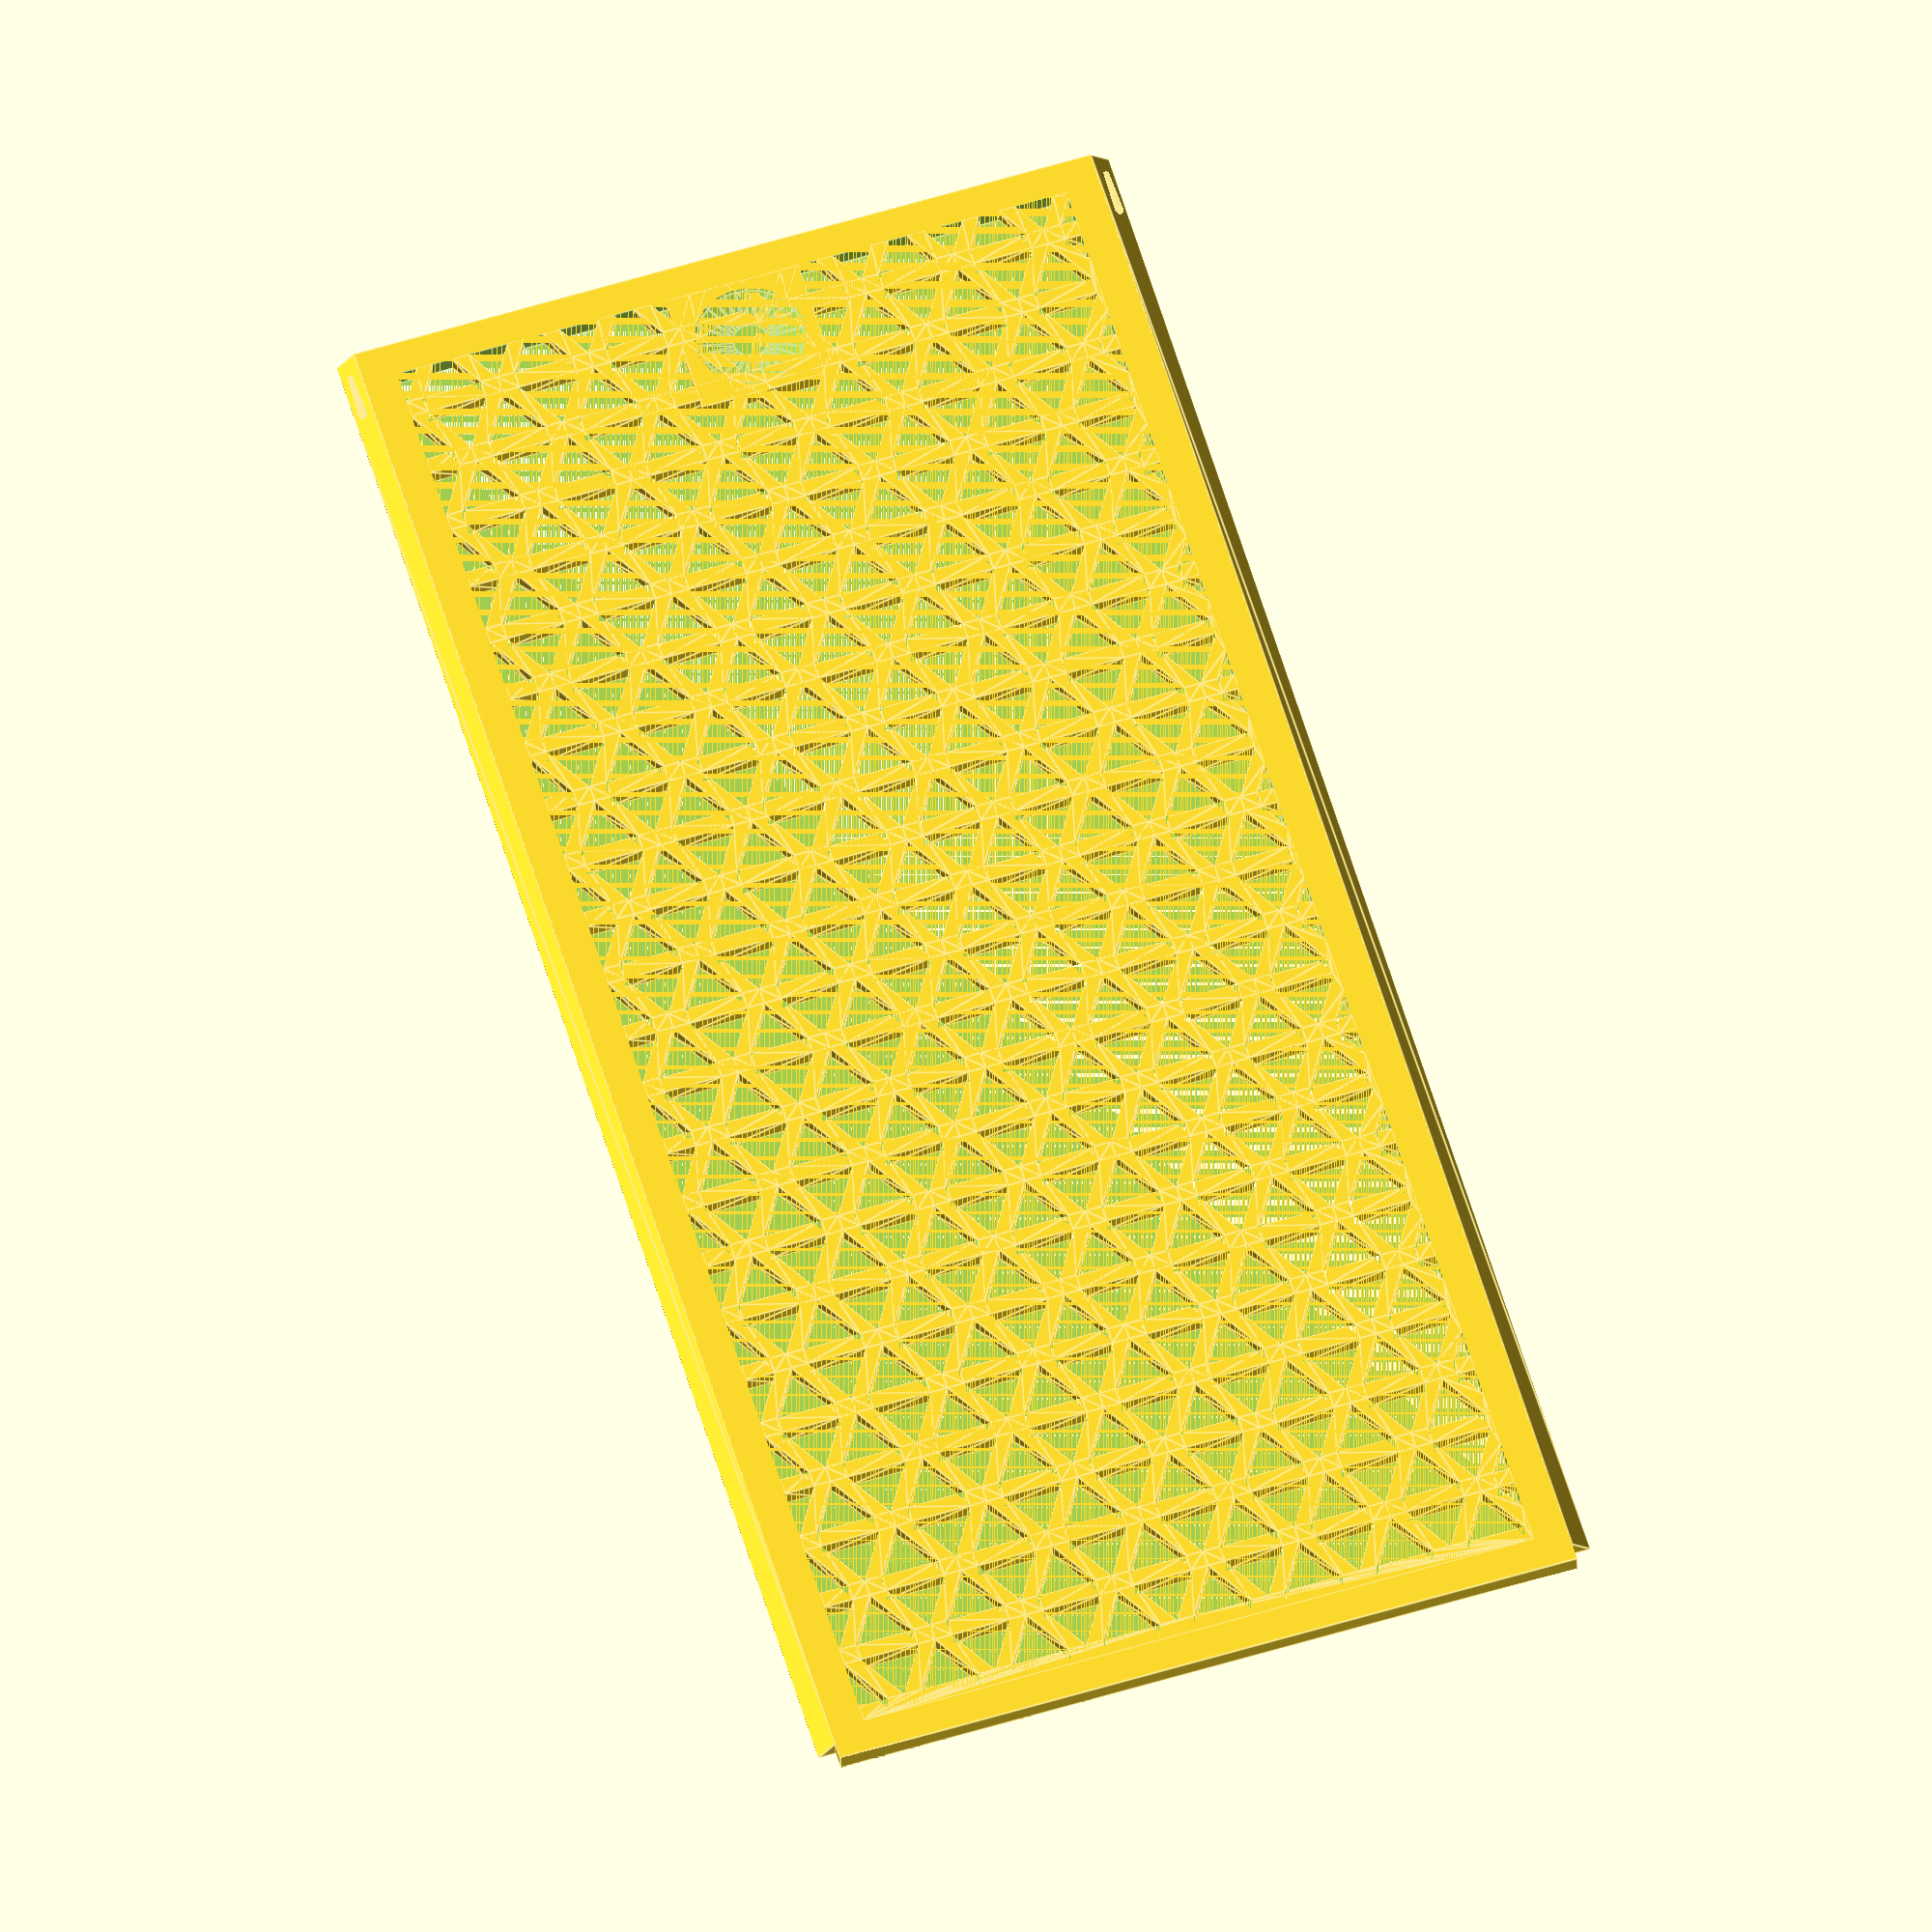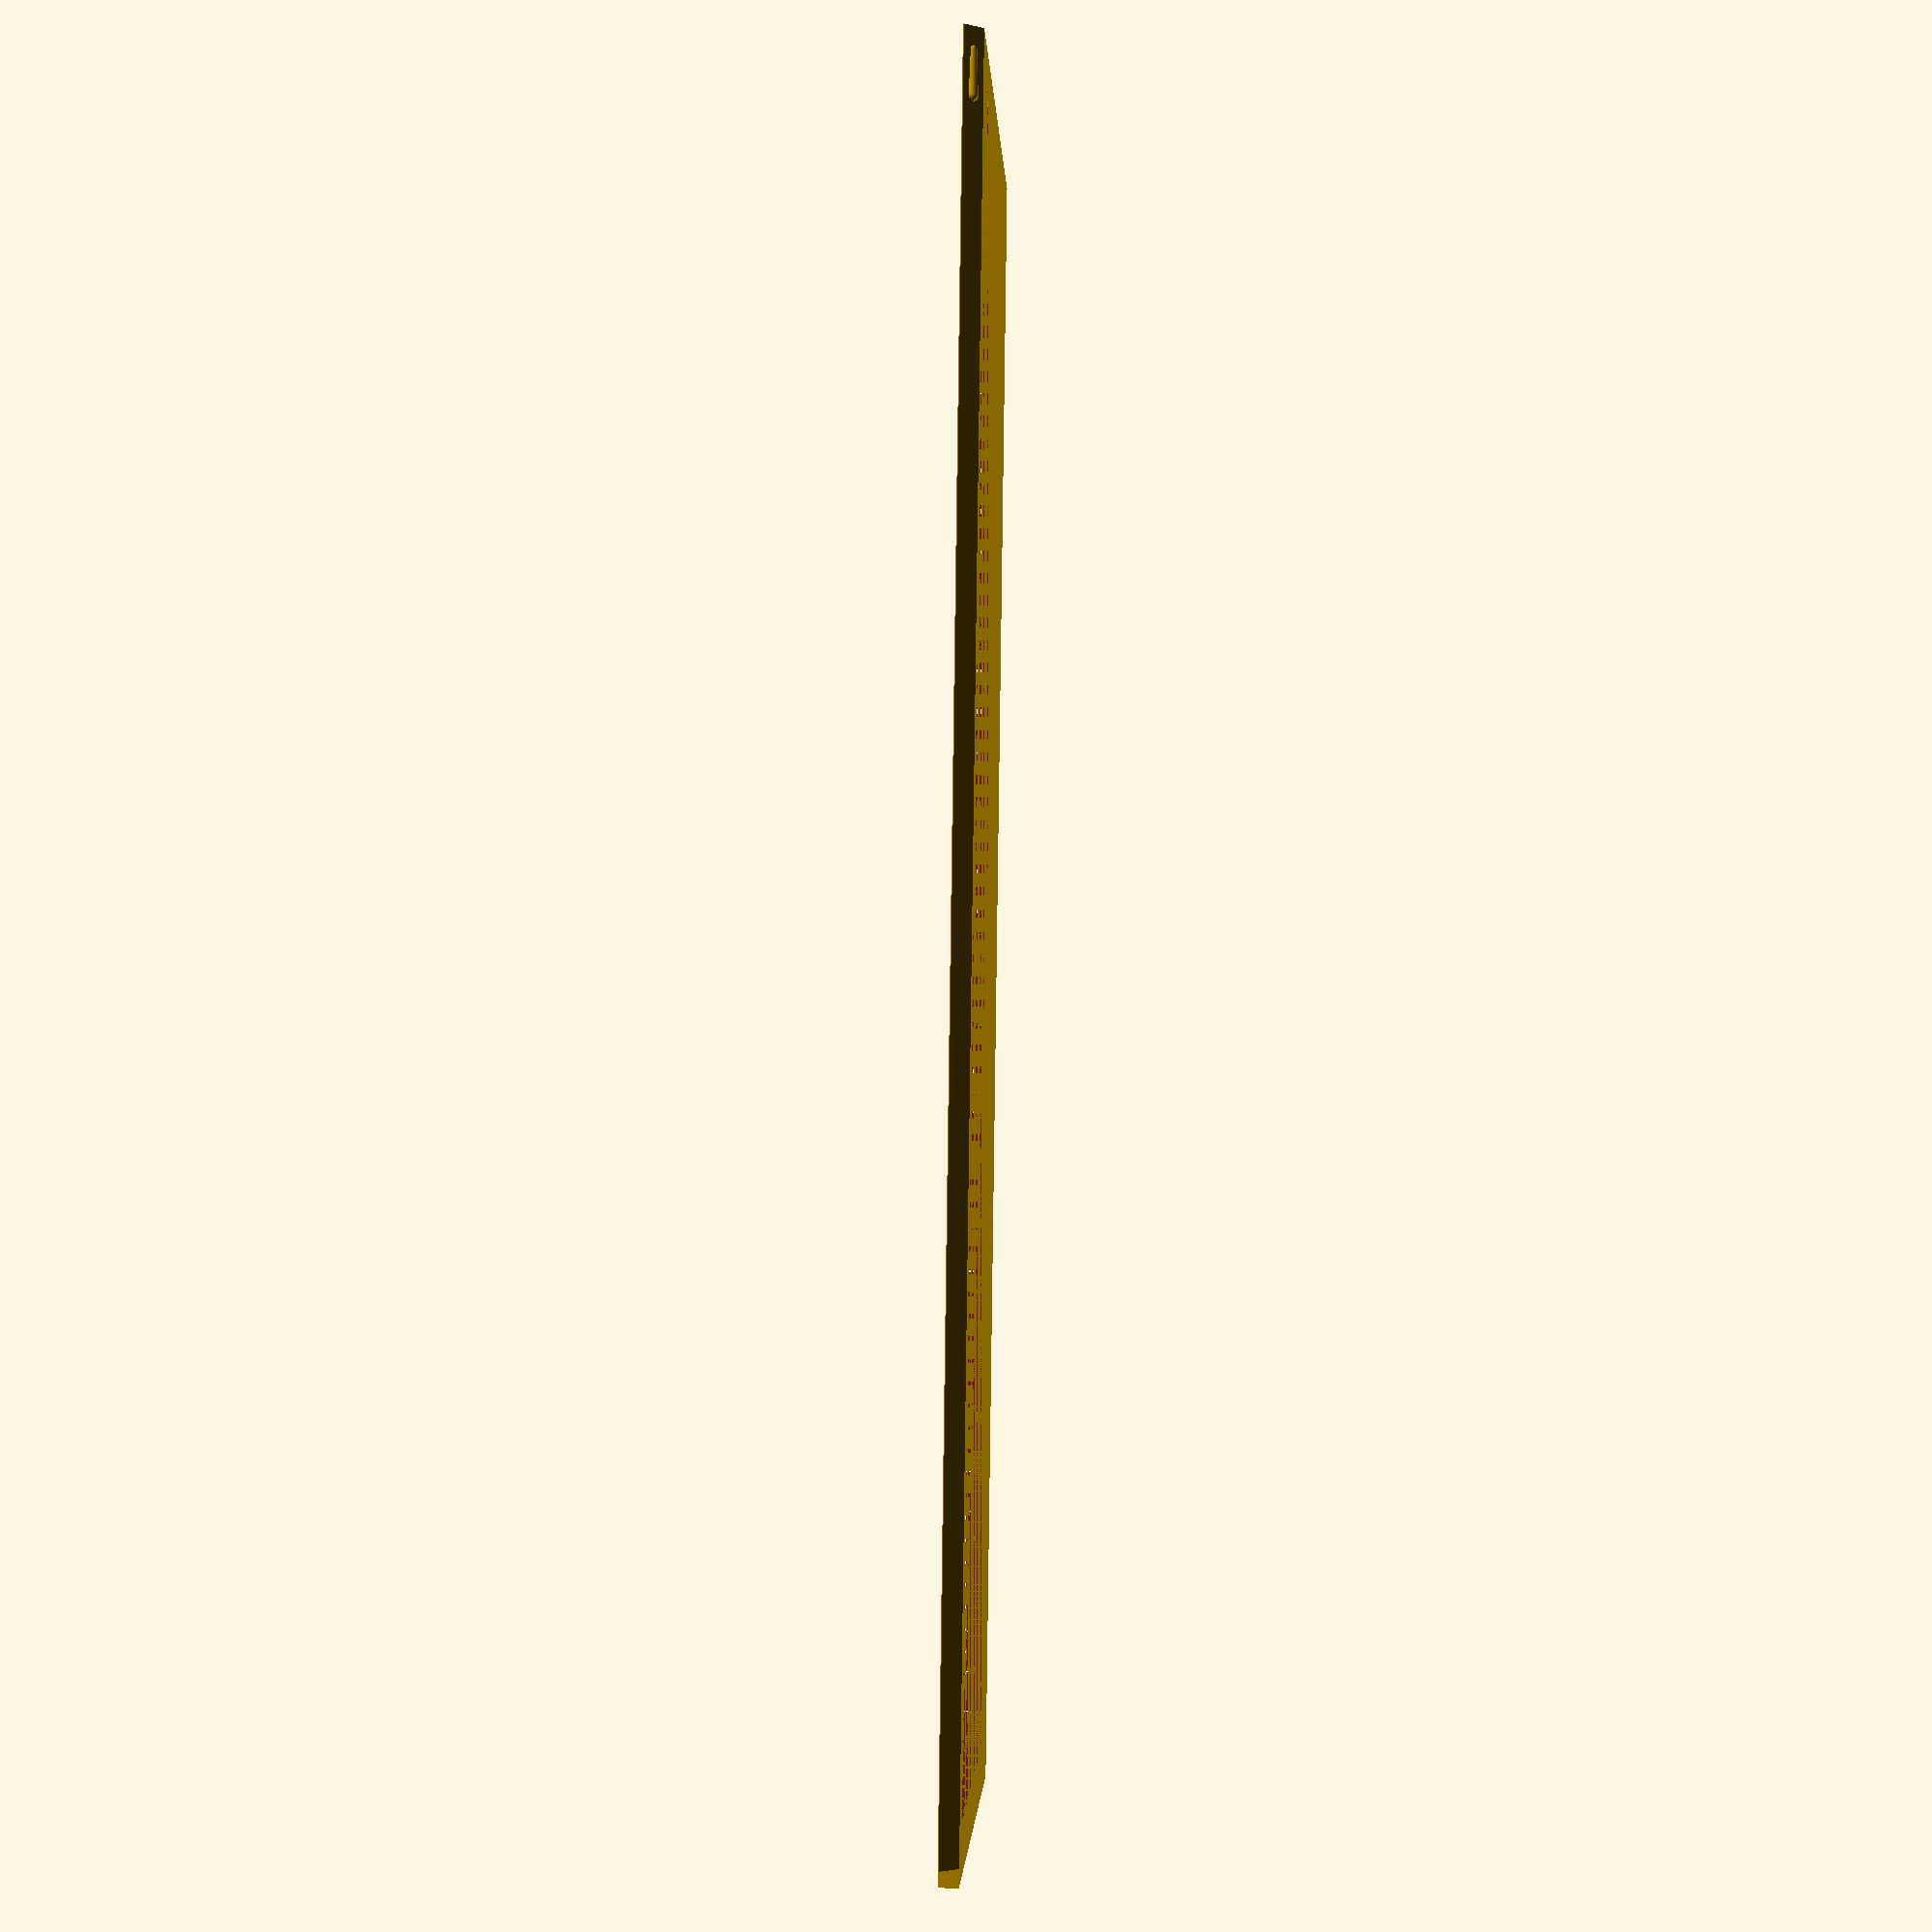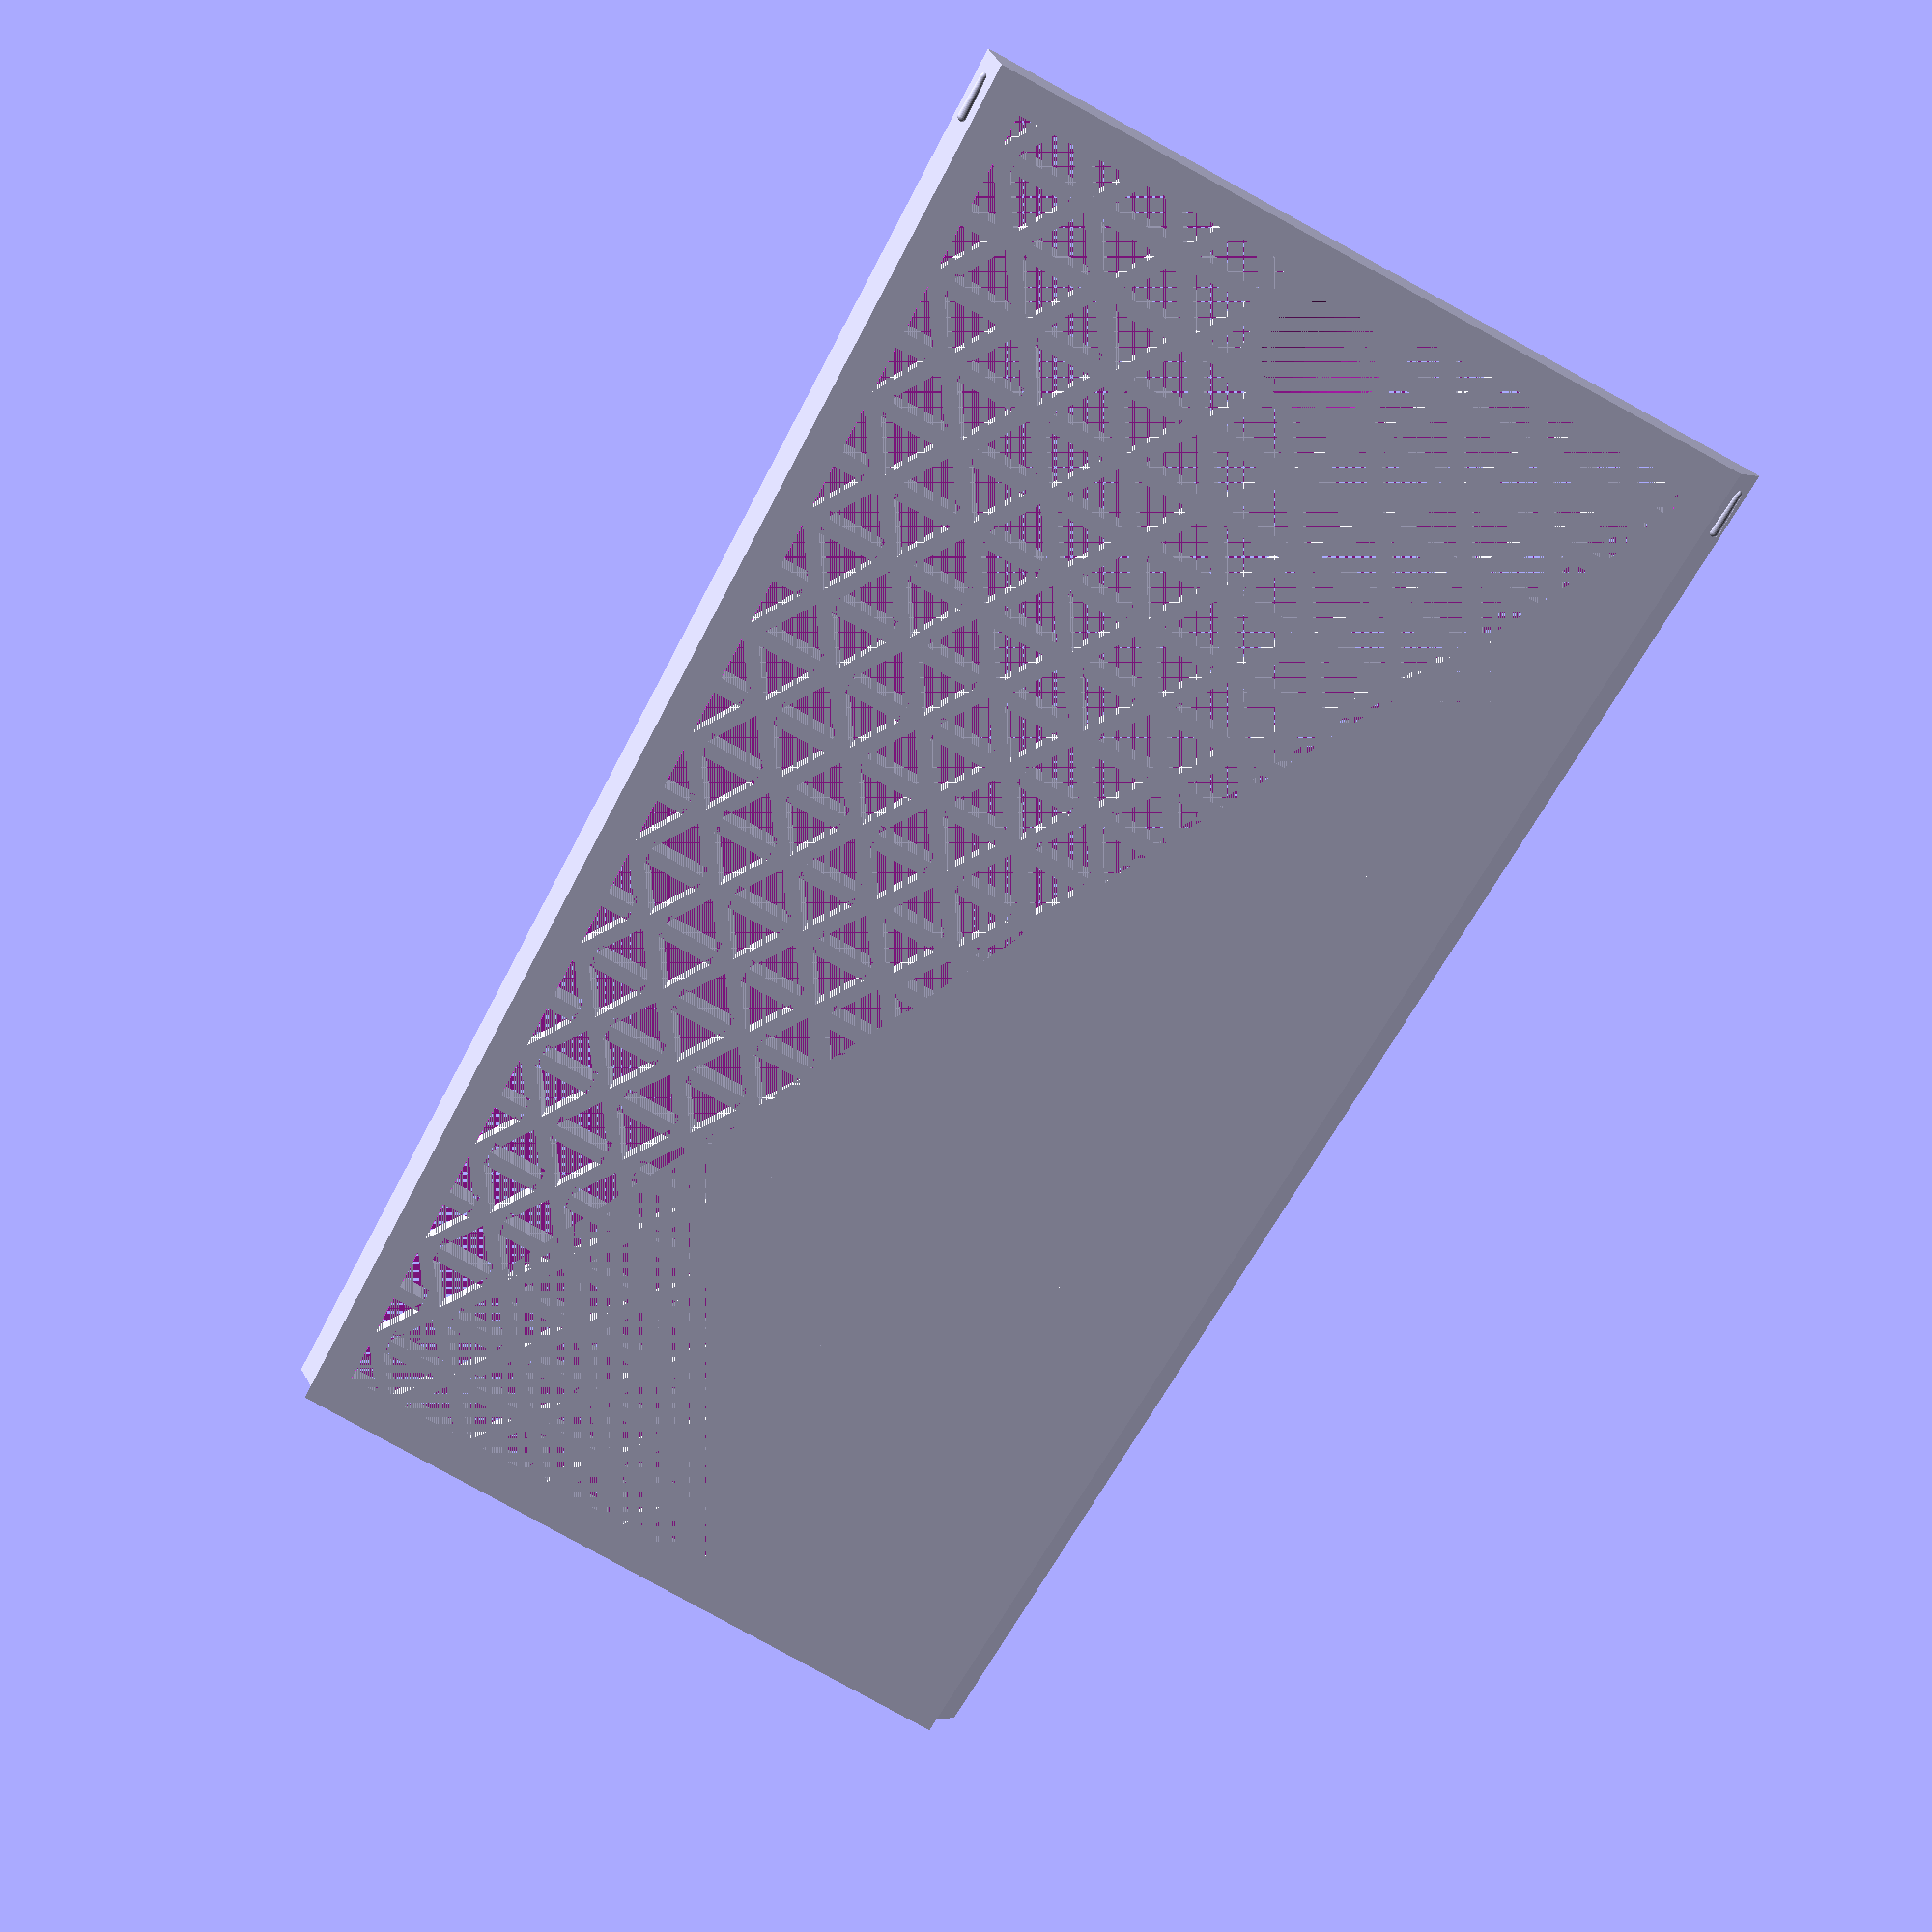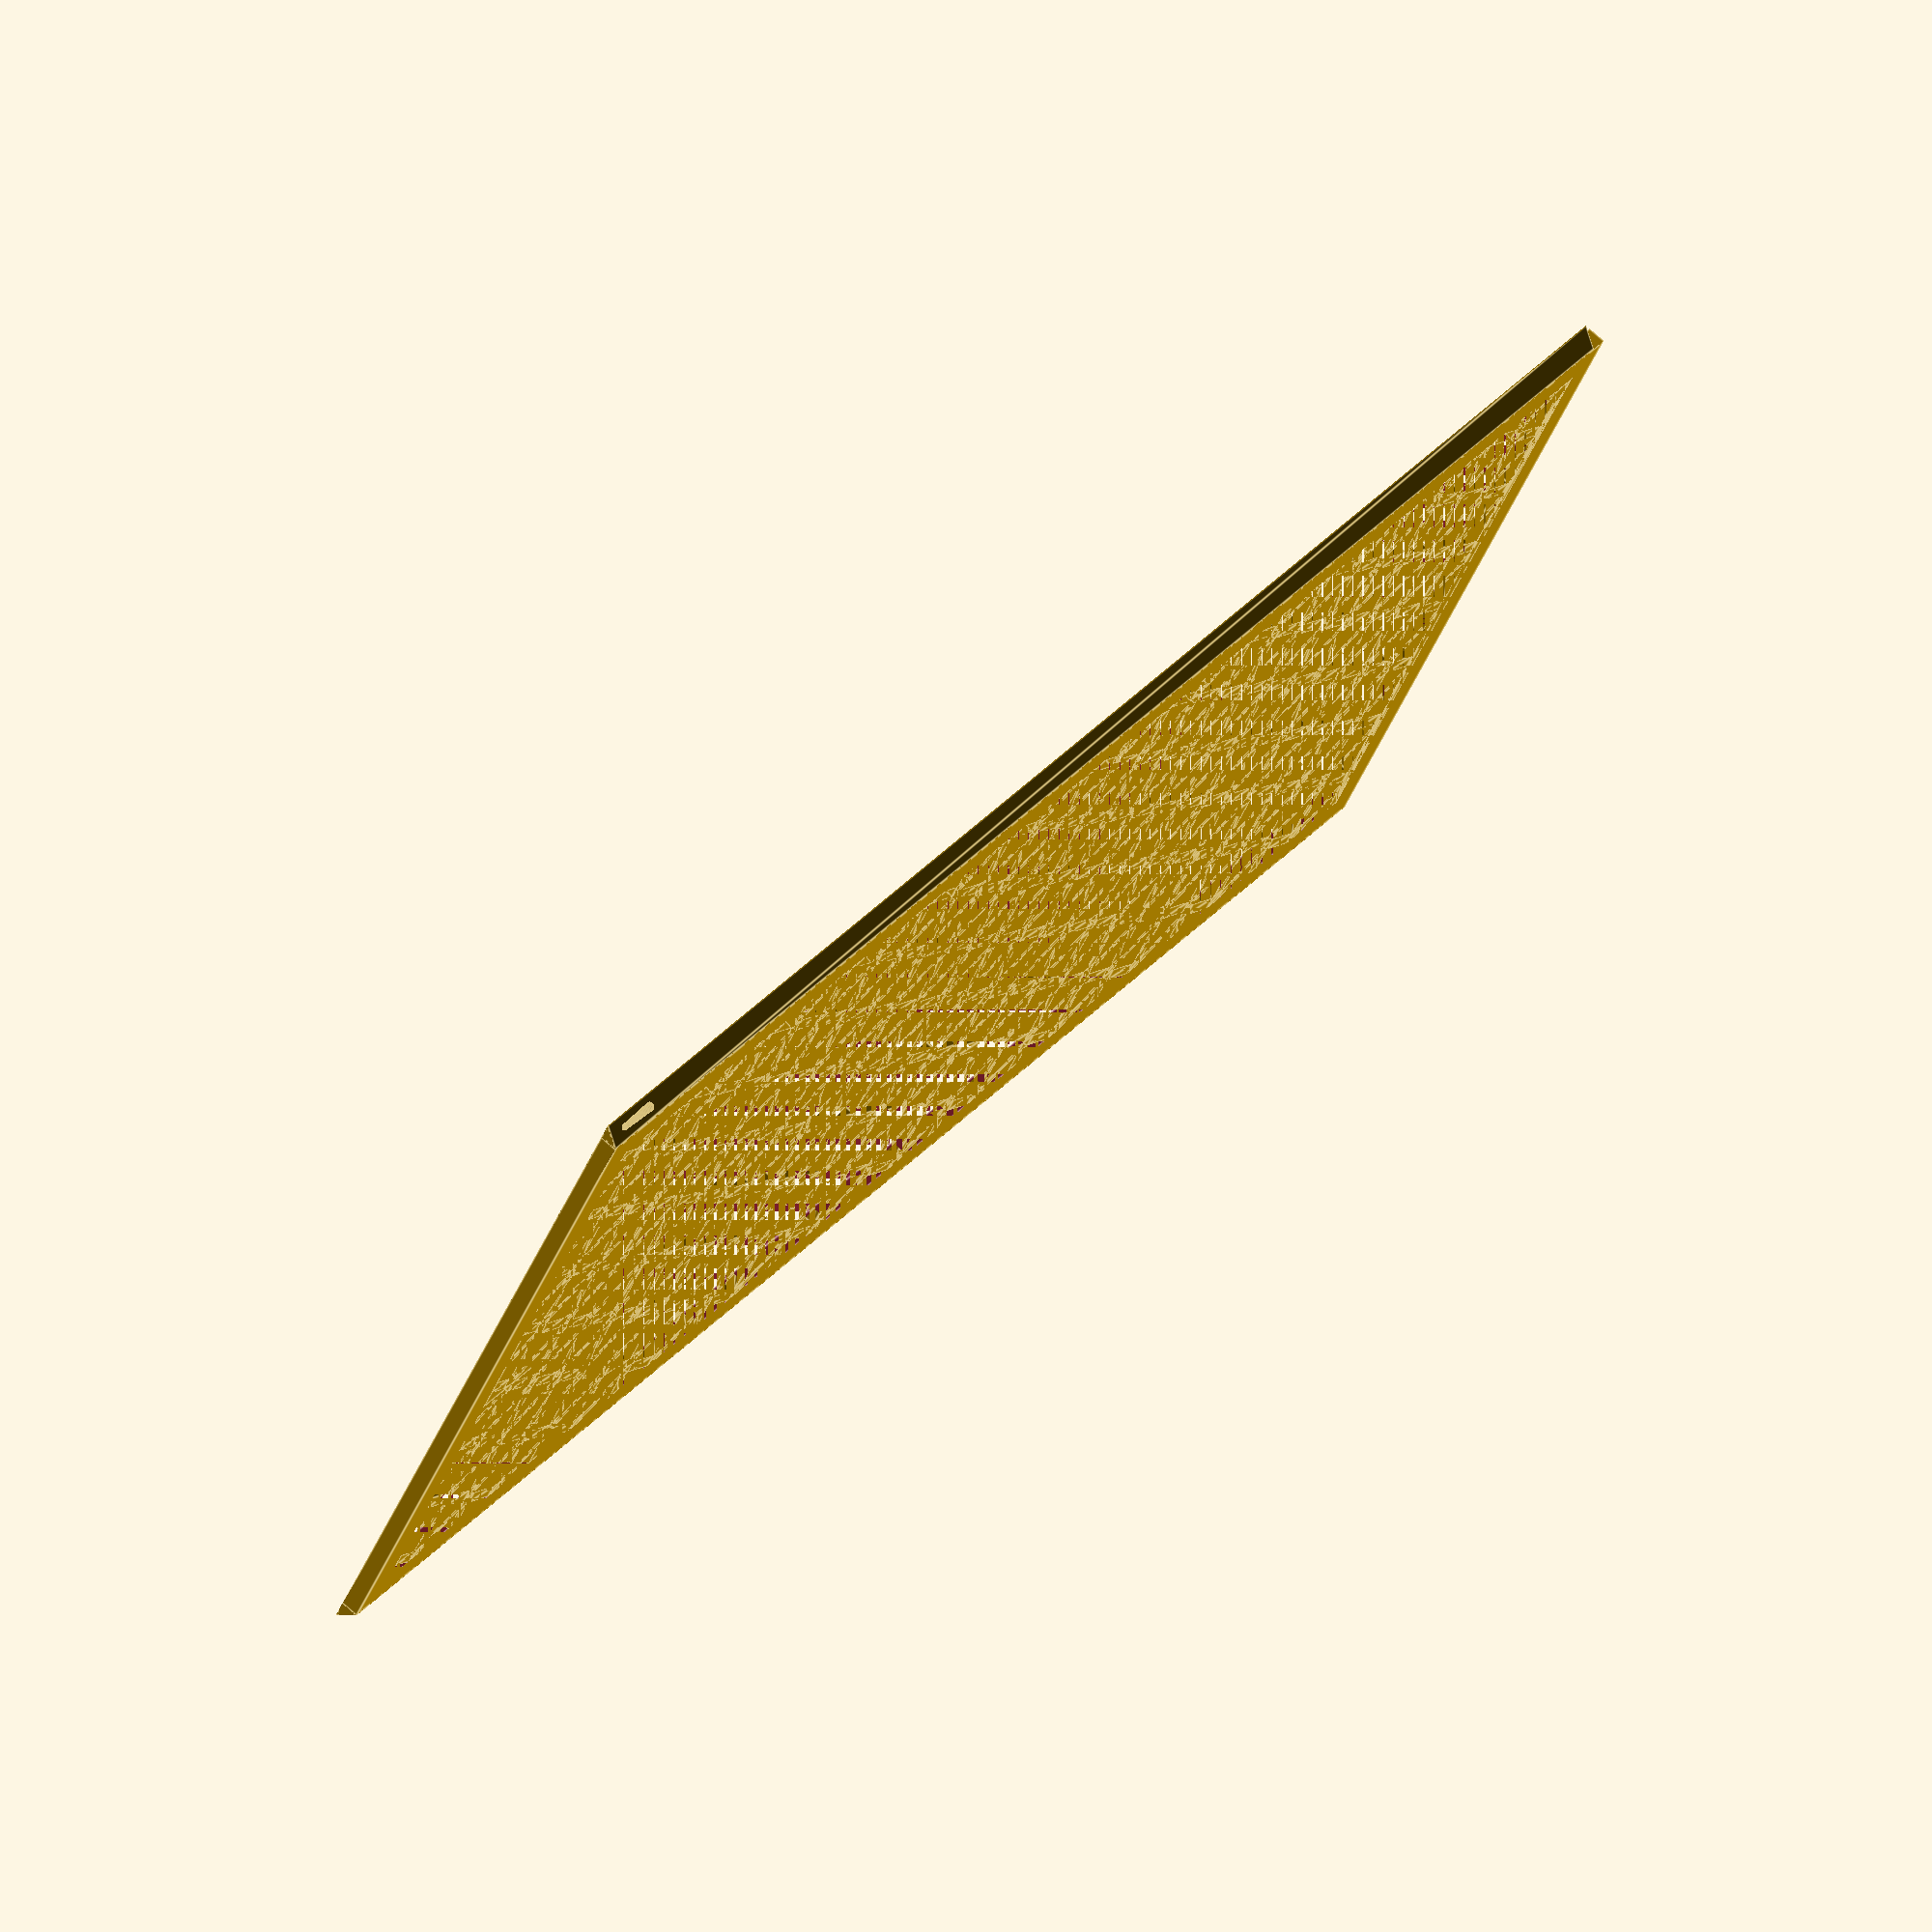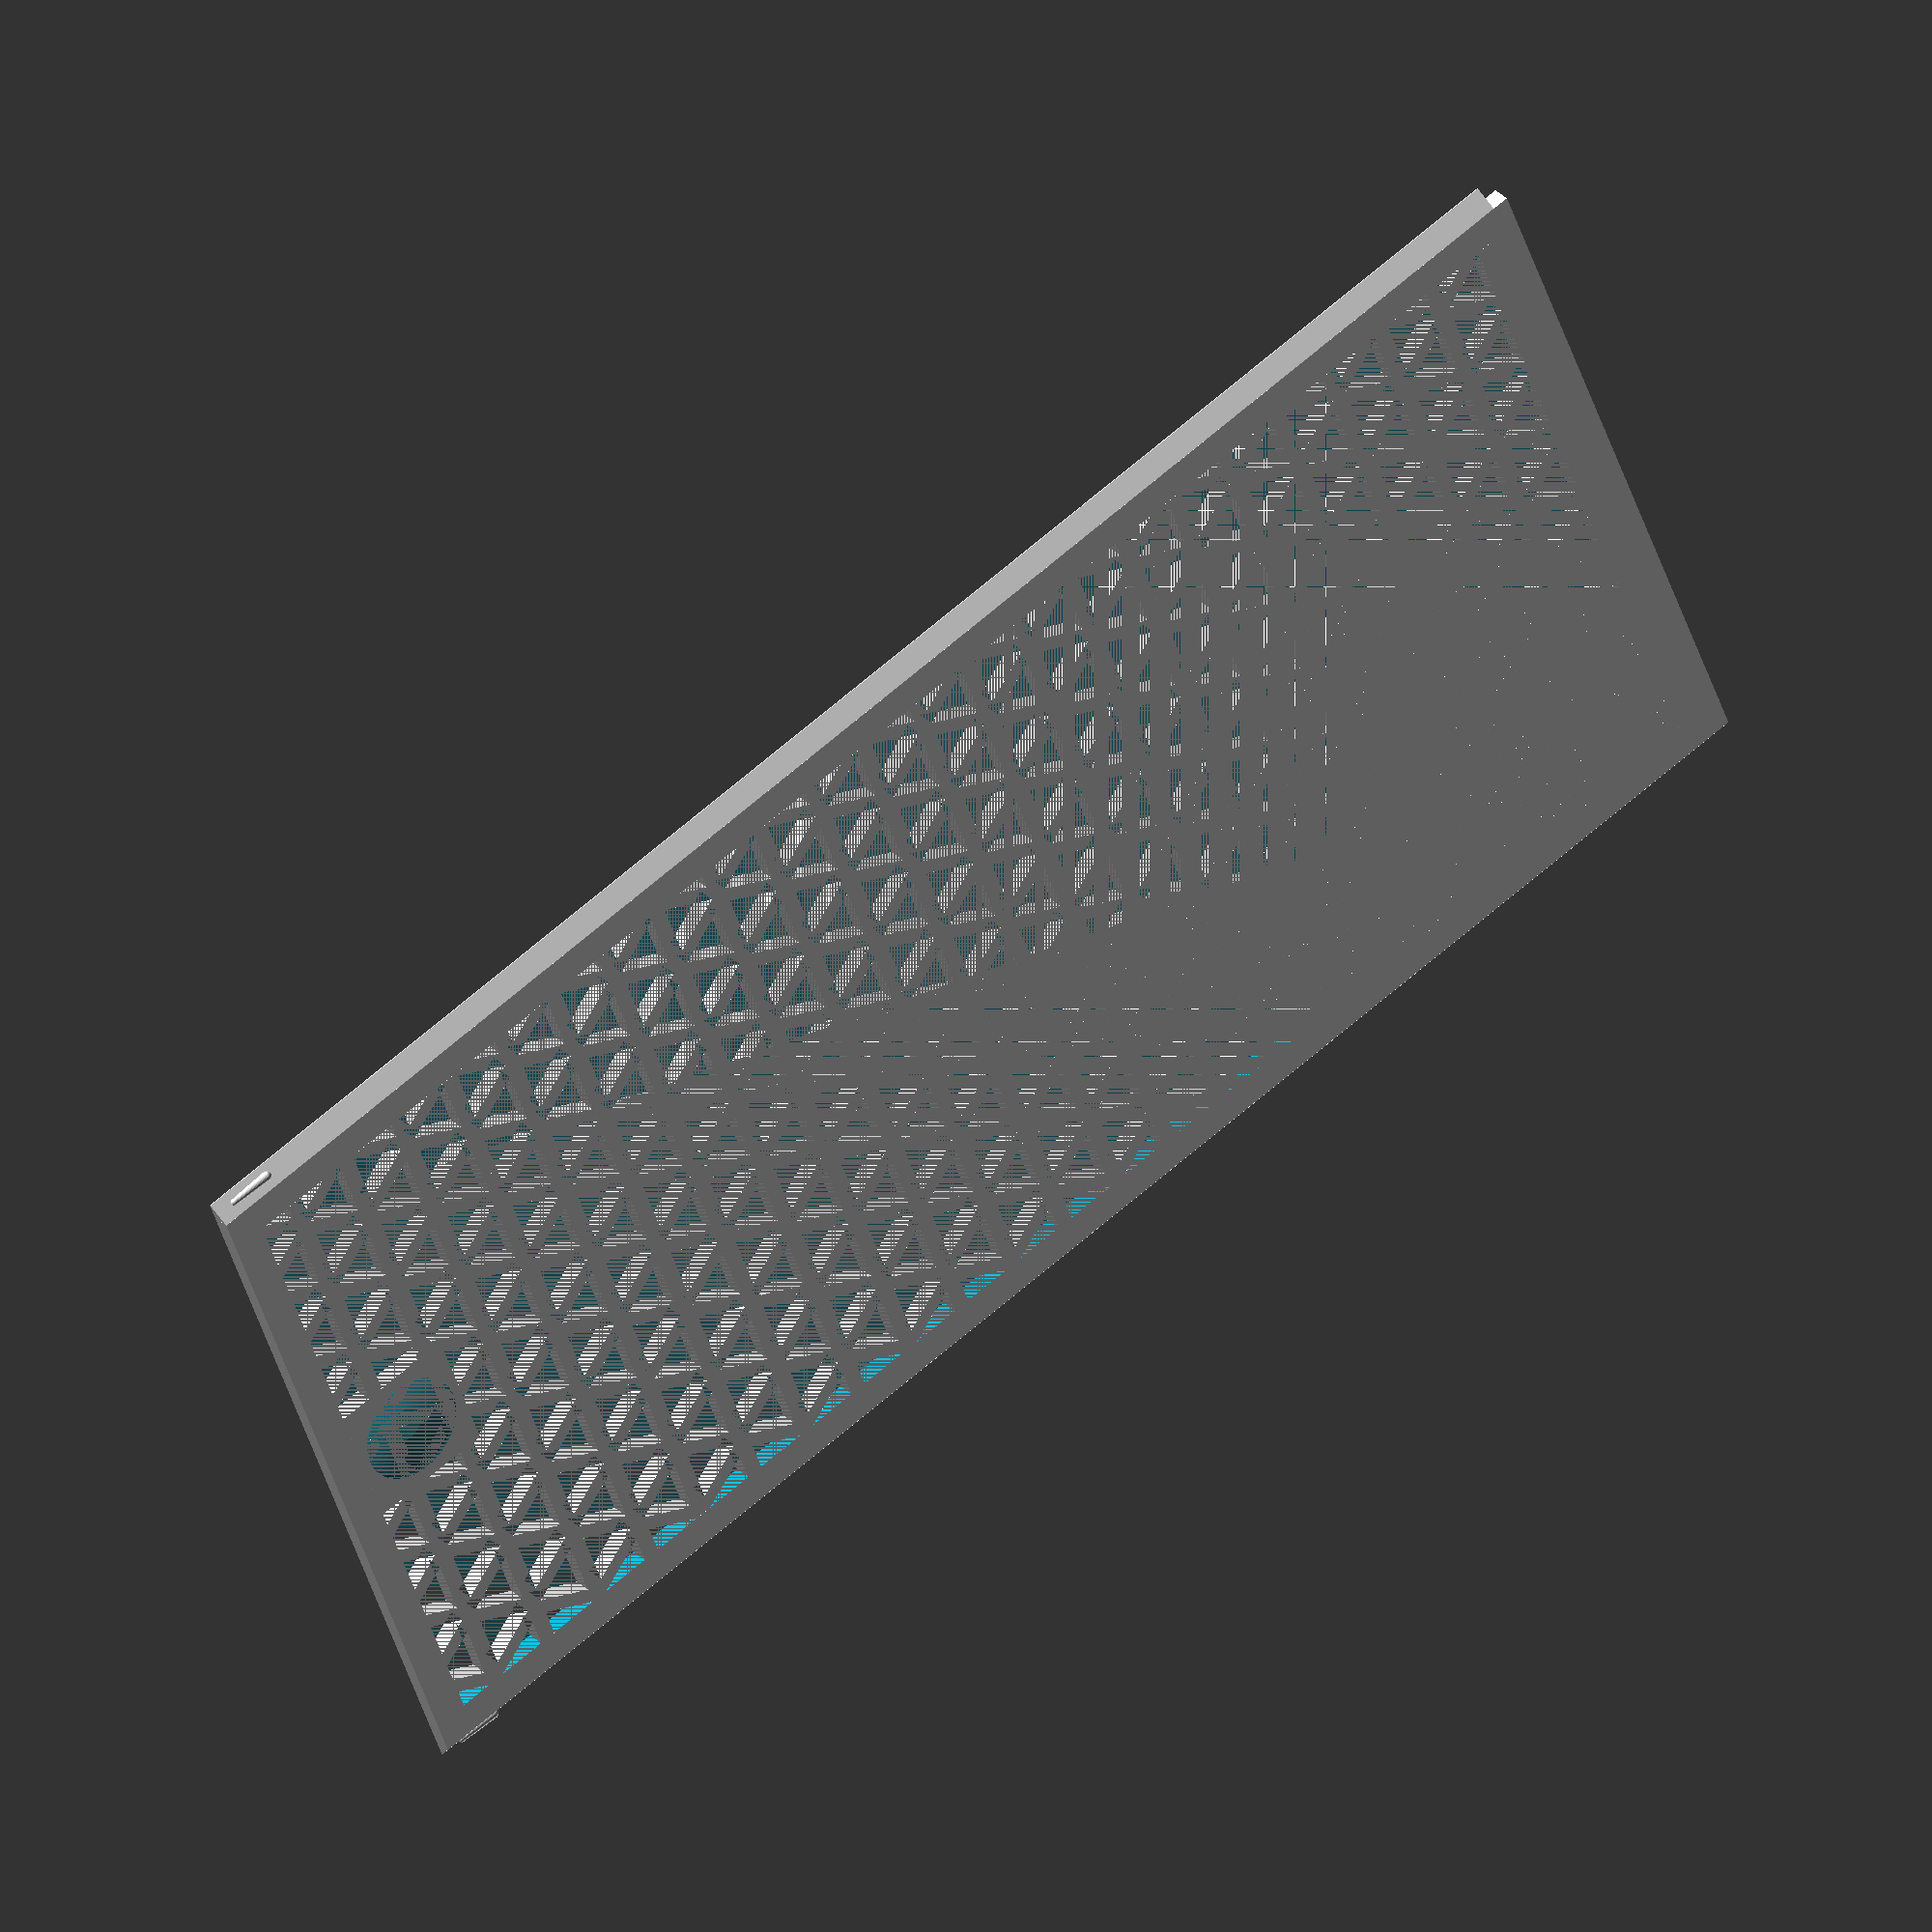
<openscad>
$fn=30;

/* [Global] */

// goal is 20 mm,  215mm x 90

//Cubes 4 types
//water 2 types
//Energy core
//pardox tokens
//VP tokens 5
//VP tokens 1

// Render
Objects = "Lid"; //  [Both, Box, Lid]

// use the following syntax to add 1 or more internal x compartment lengths (mm)
x_sizes = [42,42,41,66];

// use the following syntax to add 1 or more internal y compartment widths (mm)
y_sizes = [44, 44];

// Total height including Lid
z_size = 20.4;

// Tolerance
gTol = 0.3;
// Wall Thickness
gWT = 1.4;



/* [Hidden] */
/* Private variables */

// Box Height
TotalZ = z_size;
LidH = 2.2;
RailThick = 1.4;
RailWidth = LidH + RailThick;

function SumList(list, start, end) = (start == end) ? 0 : list[start] + SumList(list, start+1, end);
// Box Length
TotalX = SumList(x_sizes,0,len(x_sizes)) + gWT*(len(x_sizes)+1);
// Box Width 
TotalY = SumList(y_sizes,0,len(y_sizes)) + RailWidth*2 + gWT*(len(y_sizes)-1);

echo("Size: ",TotalX,TotalY);
   
// Height not counting the lid
AdjBoxHeight = TotalZ - LidH;

 module regular_polygon(order, r=1){
 	angles=[ for (i = [0:order-1]) i*(360/order) ];
 	coords=[ for (th=angles) [r*cos(th), r*sin(th)] ];
 	polygon(coords);
 }

module tri_lattice(ipX, ipY, DSize, WSize)  {
    lXOffset = 2*DSize;
//    lYOffset = 2*DSize + WSize;
    lYOffset = (2*DSize + WSize)/cos(30);

	difference()  {
		square([ipX, ipY]);
		for (x=[0:2*lXOffset:ipX]) {
            for (y=[0:lYOffset:ipY]){
  			   translate([x, y]) regular_polygon(3, r=DSize);
			   translate([x+DSize/2, y+lYOffset/2]) rotate([0,0,60]) regular_polygon(3, r=DSize);
  			   translate([x+lXOffset, y+lYOffset/2]) regular_polygon(3, r=DSize);
			   translate([x+DSize/2+lXOffset, y]) rotate([0,0,60]) regular_polygon(3, r=DSize);

		    }
        }        
	}
}



module RCube(x,y,z,ipR=4) {
    translate([-x/2,-y/2,0]) hull(){
      translate([ipR,ipR,ipR]) sphere(ipR);
      translate([x-ipR,ipR,ipR]) sphere(ipR);
      translate([ipR,y-ipR,ipR]) sphere(ipR);
      translate([x-ipR,y-ipR,ipR]) sphere(ipR);
      translate([ipR,ipR,z-ipR]) sphere(ipR);
      translate([x-ipR,ipR,z-ipR]) sphere(ipR);
      translate([ipR,y-ipR,z-ipR]) sphere(ipR);
      translate([x-ipR,y-ipR,z-ipR]) sphere(ipR);
      }  
} 


module lid(ipPattern = "Hex", ipTol = 0.3){
  lAdjX = TotalX;
  lAdjY = TotalY-RailWidth*2-ipTol*2;  
  lAdjZ = LidH;
  CutX = lAdjX - 8;
  CutY = lAdjY - 8;
  lFingerX = 15;
  lFingerY = 16;  

  // main square with center removed for a pattern. 0.01 addition is a kludge to avoid a 2d surface remainging when substracting the lid from the box.
  difference() {
      translate([0,0,lAdjZ/2]) cube([lAdjX+0.01, lAdjY+0.01 , lAdjZ], center=true);
      translate([0,0,lAdjZ/2]) cube([CutX, CutY, lAdjZ], center = true);      
  }
  
  // The Side triangles
  intersection () {
      union () {
          translate([-lAdjX/2,-lAdjY/2-LidH,LidH]) rotate([0,90,0]) linear_extrude(TotalX-2) polygon([[LidH,0],[LidH,LidH],[0,LidH]], paths=[[0,1,2]]);
          translate([-lAdjX/2,lAdjY/2,LidH]) rotate([0,90,0]) linear_extrude(TotalX-2) polygon([[0,0],[LidH,0],[LidH,LidH]], paths=[[0,1,2]]);
      }
      if (ipTol>0) 
         {cube([lAdjX, lAdjY + 2*LidH-0.2, lAdjZ*2], center=true);}
  }

  // create the nubs
  if (ipTol > 0) 
  {
  translate([5-lAdjX/2,-lAdjY/2-LidH/2,lAdjZ/2])  hull() {translate([2.5,0,0])sphere(0.6); translate([-2.5,0,0]) sphere(0.4);}
  translate([5-lAdjX/2,lAdjY/2+LidH/2,lAdjZ/2]) hull() {translate([2.5,0,0])sphere(0.6); translate([-2.5,0,0]) sphere(0.4);}
  }
  else
  {
  translate([5-lAdjX/2,-lAdjY/2-LidH/2,lAdjZ/2])  hull() {translate([2.5,0,0])sphere(0.8); translate([-2.5,0,0]) sphere(0.8);}
  translate([5-lAdjX/2,lAdjY/2+LidH/2,lAdjZ/2]) hull() {translate([2.5,0,0])sphere(0.8); translate([-2.5,0,0]) sphere(0.8);}
  }

  // Finger slot
  difference () {
      translate([-CutX/2,-lFingerY/2,0]) cube([lFingerX, lFingerY, lAdjZ]); 
      translate([-CutX/2+lFingerX/2,0,20+LidH/2])sphere(20);     
  }

   // triangle pattern
   difference ()
  { 
        translate([-CutX/2,-CutY/2,0]) linear_extrude(height = lAdjZ) tri_lattice(CutX,CutY,4,1.5);
        translate([-CutX/2,-lFingerY/2,0]) cube([lFingerX, lFingerY, lAdjZ]); 
  }

}


module box () {
//  Main Box
  difference() {    
    translate ([0,0,AdjBoxHeight/2]) cube([TotalX,TotalY,AdjBoxHeight], center = true);

    // Scope out compartment areas
    for(nX=[0:len(x_sizes)-1])
    {
      for(nY=[0:len(y_sizes)-1])
      {
         xOffset = SumList(x_sizes,0,nX) + gWT*(nX+1) + x_sizes[nX]/2 - TotalX/2;
         yOffset = SumList(y_sizes,0,nY) + RailWidth + gWT*nY + y_sizes[nY]/2 - TotalY/2;
          
         translate([xOffset,yOffset,gWT]) RCube(x_sizes[nX], y_sizes[nY] ,AdjBoxHeight+20);
      }
    }
  }

  // top rails
  difference() {
      union() {
          translate([0,-TotalY/2+RailWidth/2,AdjBoxHeight+LidH/2]) cube([TotalX,RailWidth,LidH],center = true);  
          translate([0,TotalY/2-RailWidth/2,AdjBoxHeight+LidH/2]) cube([TotalX,RailWidth,LidH],center = true);
           }
       
      // Trim each rail top to a 45 degree angle     
      translate([0,-TotalY/2,AdjBoxHeight+RailWidth]) rotate([45,0,0]) cube([TotalX,RailWidth+0.7,RailWidth+0.7], center=true); 
      translate([0,TotalY/2,AdjBoxHeight+RailWidth])  rotate([45,0,0]) cube([TotalX,RailWidth+0.7,RailWidth+0.7], center=true);  

      // Substract the lid from the rails
      translate([0,0,AdjBoxHeight]) lid(ipPattern = "Solid",ipTol =0);
      
  }     
} 

// Production Box
if ((Objects == "Both") || (Objects == "Box")){
  intersection() {
     box();
     RCube(TotalX,TotalY,TotalZ,1);
  }
}

// Production Lid
if ((Objects == "Both")  || (Objects == "Lid")){
  translate([-TotalX - 10,0,0]) lid(ipPattern = "any", ipTol = gTol);
}



</openscad>
<views>
elev=210.8 azim=253.5 roll=178.2 proj=o view=edges
elev=341.0 azim=110.9 roll=272.2 proj=p view=wireframe
elev=331.8 azim=116.4 roll=11.5 proj=p view=wireframe
elev=286.6 azim=30.3 roll=311.9 proj=o view=edges
elev=328.4 azim=338.9 roll=323.2 proj=o view=wireframe
</views>
